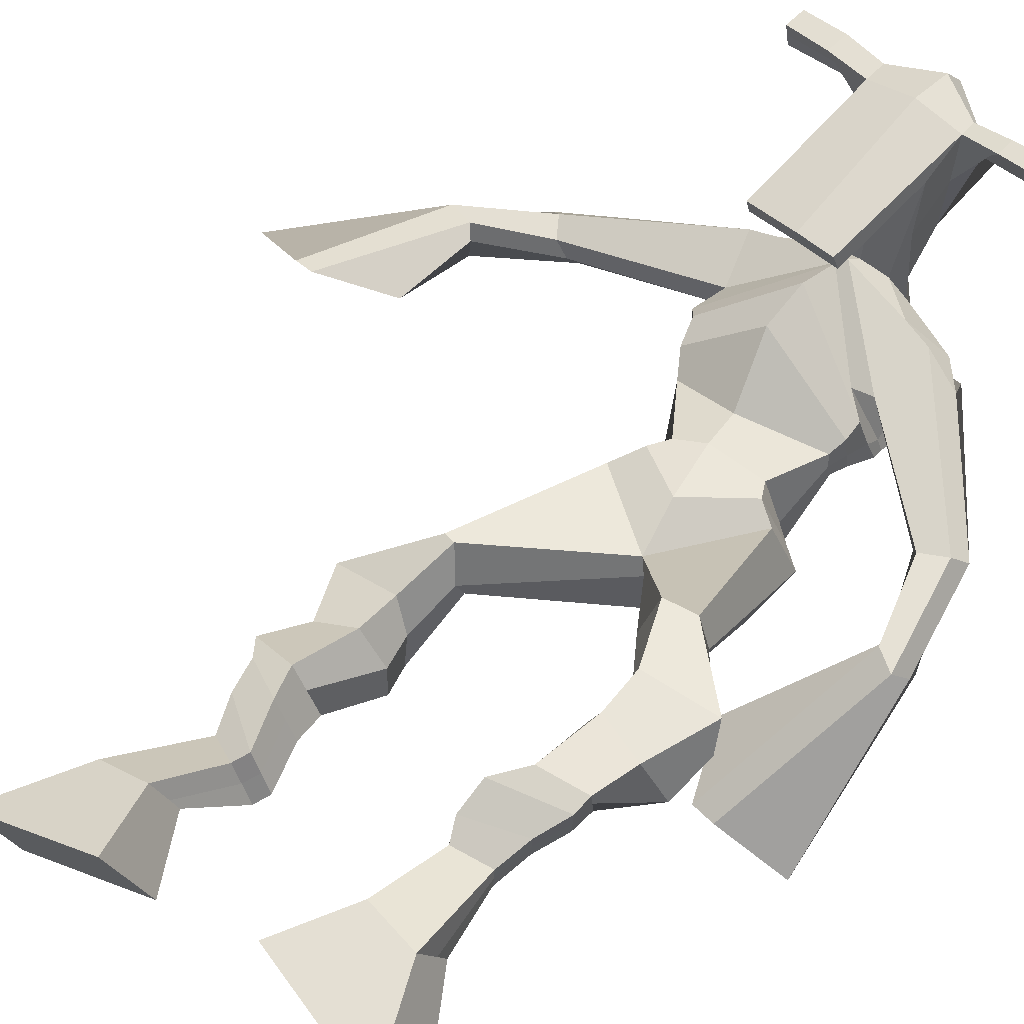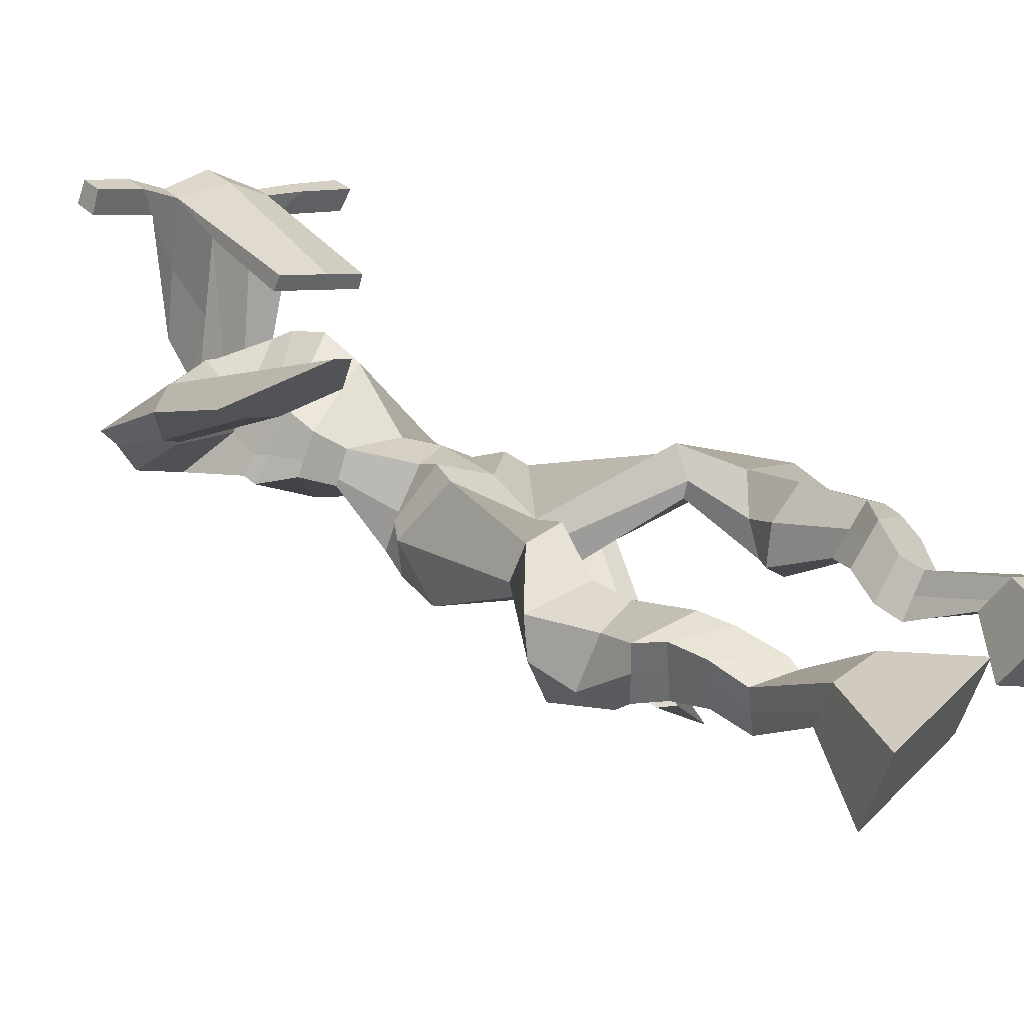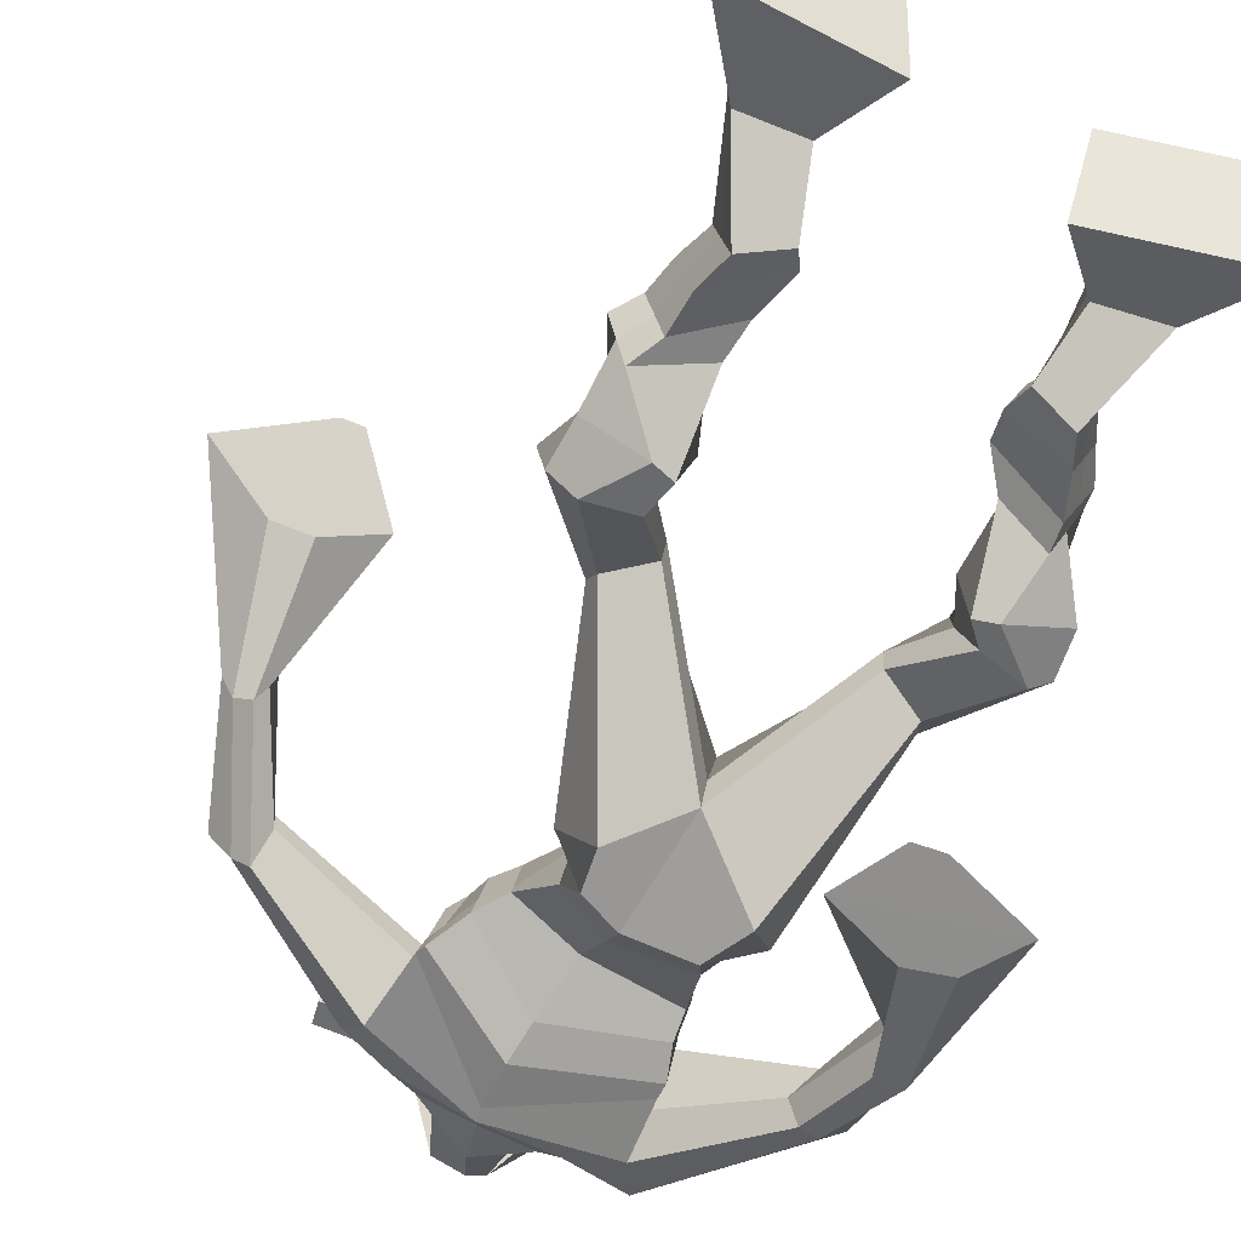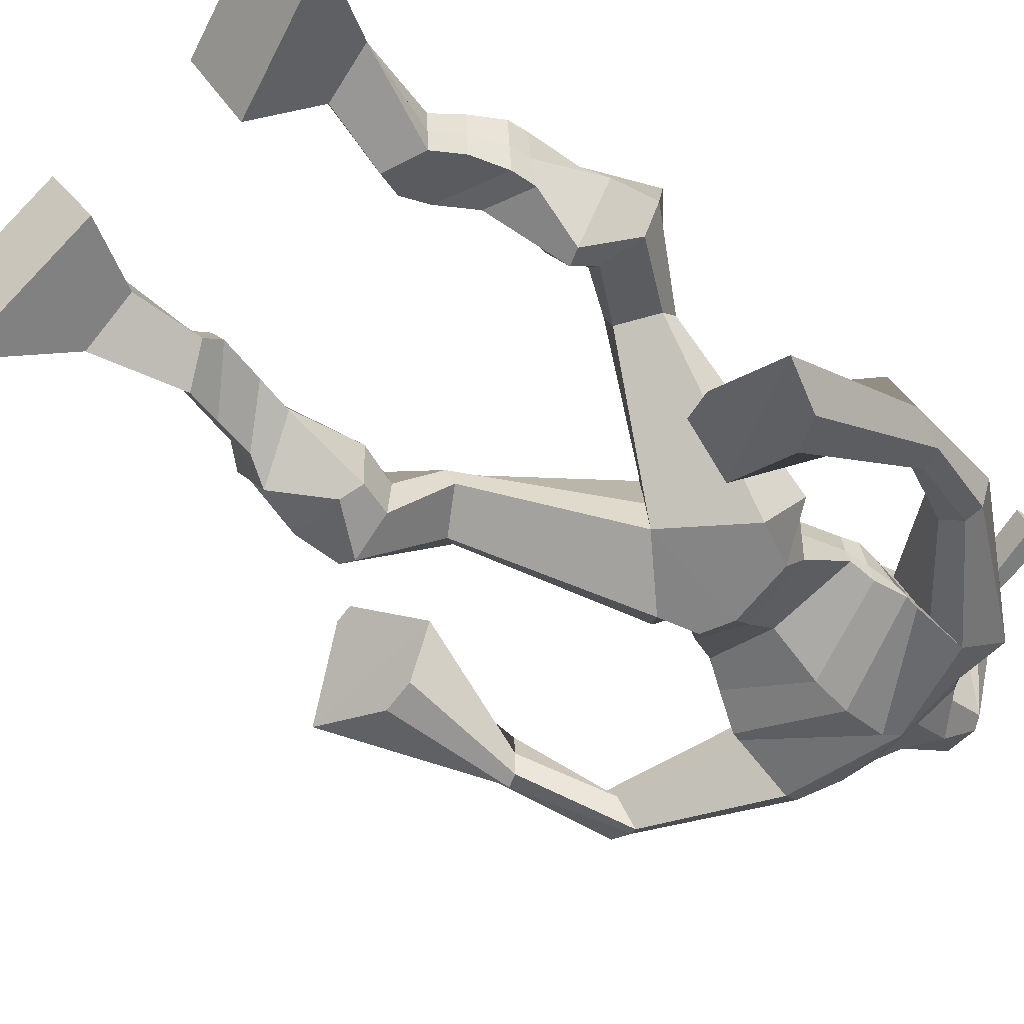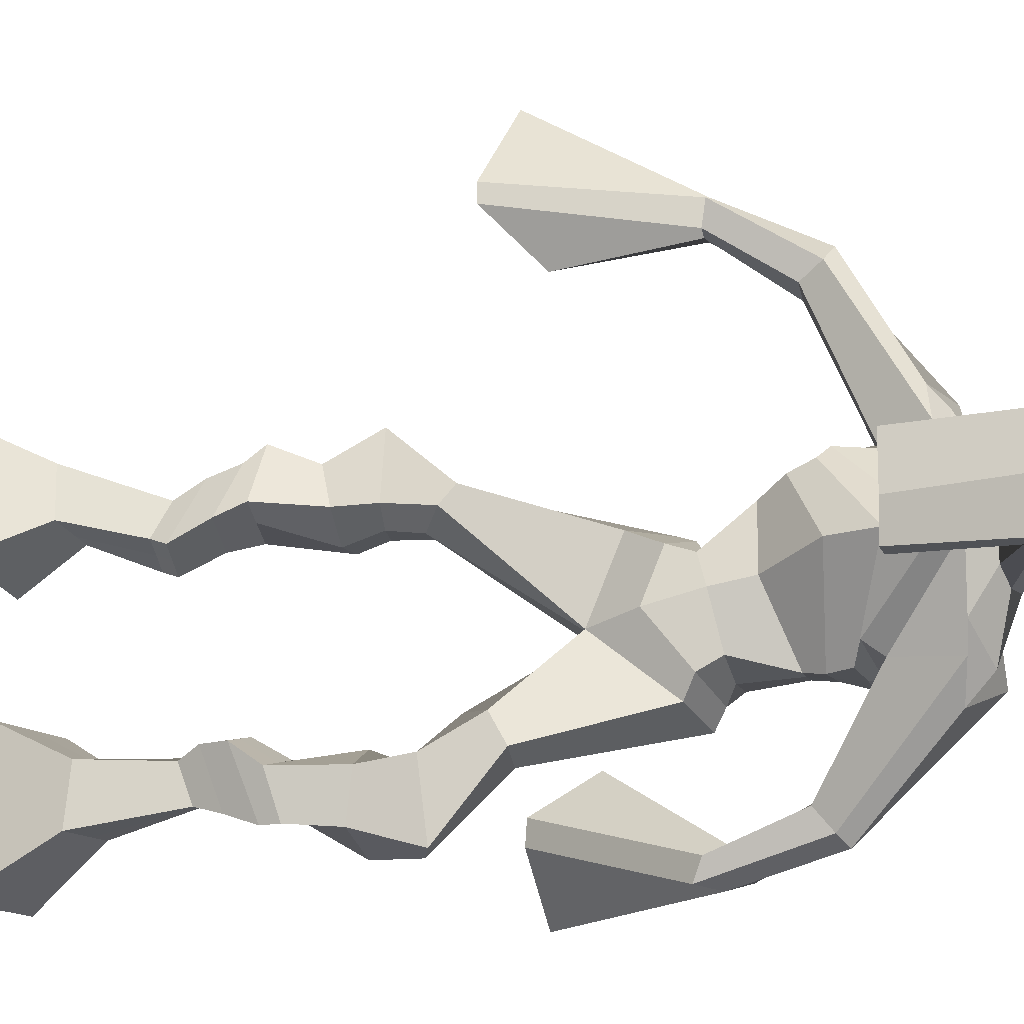
<metadata>
{"format":"obj","ext":"obj","renderer":"f3d","projection":"perspective","resolution":1024,"background":"white","views":[{"elev":40.8,"azim":44.7,"up":"+Z"},{"elev":12.0,"azim":-46.1,"up":"+Z"},{"elev":-73.0,"azim":-20.3,"up":"+Z"},{"elev":-69.6,"azim":53.3,"up":"+Z"},{"elev":67.6,"azim":90.0,"up":"+Z"}]}
</metadata>
<code>
o monstruo
v 0.2287 -0.2646 -0.5815
v 0.2843 -0.349 -0.6187
v 0.219 -0.2952 -0.5263
v 0.2669 -0.4032 -0.5222
v 0.1486 -0.2686 -0.599
v 0.08311 -0.3782 -0.6714
v 0.1388 -0.3 -0.5435
v 0.06572 -0.4324 -0.5748
v 0.2457 -0.1782 -0.6276
v 0.226 -0.1879 -0.5681
v 0.191 -0.1551 -0.6405
v 0.1714 -0.1641 -0.5812
v 0.2554 -0.1576 -0.6189
v 0.2358 -0.1669 -0.5596
v 0.1739 -0.1096 -0.6163
v 0.1534 -0.122 -0.5553
v 0.2342 -0.09827 -0.5924
v 0.2137 -0.1106 -0.5315
v 0.1646 -0.0605 -0.6149
v 0.1396 -0.07749 -0.5411
v 0.2232 -0.05189 -0.5924
v 0.1982 -0.06888 -0.5186
v 0.1405 -0.02481 -0.6202
v 0.1139 -0.04968 -0.543
v 0.2179 0.05566 -0.6388
v 0.2028 0.02878 -0.5243
v 0.191 0.04259 -0.6508
v 0.1379 0.01648 -0.548
v 0.2029 0.097 -0.6313
v 0.2028 0.0878 -0.5121
v 0.1409 0.09917 -0.6427
v 0.09655 0.0925 -0.5326
v 0.2437 0.1568 -0.5278
v 0.2276 0.1574 -0.4596
v 0.1908 0.1853 -0.5439
v 0.1904 0.1787 -0.4818
v 0.3528 0.3467 -0.6045
v 0.3639 0.3275 -0.5032
v 0.2759 0.4149 -0.6109
v 0.2637 0.3724 -0.4479
v 0.5179 -0.2115 -0.5527
v 0.4606 -0.2785 -0.6145
v 0.5194 -0.2546 -0.5066
v 0.4638 -0.3554 -0.533
v 0.5987 -0.2184 -0.5644
v 0.6636 -0.3133 -0.6554
v 0.6005 -0.2627 -0.5175
v 0.6668 -0.3902 -0.5739
v 0.4939 -0.1252 -0.5758
v 0.5184 -0.1366 -0.5172
v 0.5472 -0.101 -0.5867
v 0.568 -0.1187 -0.5309
v 0.4818 -0.09344 -0.5573
v 0.5034 -0.1113 -0.5009
v 0.5631 -0.0598 -0.557
v 0.5859 -0.08097 -0.4994
v 0.4876 -0.05438 -0.5239
v 0.5104 -0.07554 -0.4662
v 0.5755 -0.01101 -0.5497
v 0.6047 -0.03842 -0.4809
v 0.5155 -0.006468 -0.5233
v 0.5432 -0.03406 -0.4539
v 0.576 0.0225 -0.5424
v 0.6055 -0.01339 -0.4708
v 0.5288 0.103 -0.5548
v 0.5443 0.06637 -0.4467
v 0.5539 0.09461 -0.569
v 0.6088 0.05812 -0.473
v 0.5481 0.129 -0.5521
v 0.532 0.1374 -0.4396
v 0.6042 0.1477 -0.5553
v 0.6399 0.1509 -0.4488
v 0.4861 0.1977 -0.4768
v 0.4922 0.2162 -0.4123
v 0.5352 0.2296 -0.4928
v 0.5281 0.2385 -0.4309
v 0.4396 0.4366 -0.6257
v 0.4648 0.4361 -0.4655
v 0.2818 0.788 -0.4522
v 0.3106 0.7417 -0.321
v 0.1422 0.7215 -0.4676
v 0.1893 0.661 -0.3836
v 0.4285 0.7479 -0.5181
v 0.427 0.6617 -0.4214
v 0.1849 0.778 -0.427
v 0.2078 0.7312 -0.3335
v 0.1255 0.7586 -0.4058
v 0.1772 0.7147 -0.3297
v -0.01526 0.6174 -0.4286
v -0.01589 0.5755 -0.3717
v -0.03529 0.6284 -0.3958
v -0.03921 0.6039 -0.3585
v -0.06625 0.4728 -0.3689
v -0.05122 0.4598 -0.3049
v -0.08661 0.4789 -0.3649
v -0.08786 0.4652 -0.2993
v -0.06241 0.308 -0.3195
v -0.05079 0.204 -0.2458
v -0.1121 0.3081 -0.3153
v -0.07765 0.2039 -0.2436
v 0.3758 0.7954 -0.4511
v 0.3999 0.7464 -0.3671
v 0.452 0.8035 -0.4673
v 0.437 0.7472 -0.3884
v 0.5617 0.6319 -0.57
v 0.5665 0.5828 -0.532
v 0.5852 0.6381 -0.5669
v 0.5971 0.61 -0.5381
v 0.594 0.5334 -0.6361
v 0.6143 0.4601 -0.5685
v 0.6249 0.5257 -0.652
v 0.6432 0.4493 -0.587
v 0.5512 0.3804 -0.745
v 0.5143 0.2617 -0.7572
v 0.5993 0.3617 -0.7725
v 0.5507 0.2591 -0.7613
v 0.3231 0.9191 -0.173
v 0.3264 0.8808 -0.1146
v 0.2414 0.8899 -0.1572
v 0.2427 0.8676 -0.1327
v 0.3825 0.8858 -0.1738
v 0.3888 0.8556 -0.143
v 0.3822 0.7817 -0.1945
v 0.3171 0.7873 -0.1879
v 0.2415 0.7736 -0.1885
v 0.246 0.8318 -0.3715
v 0.3353 0.8336 -0.3822
v 0.2928 0.8561 -0.3926
v 0.3886 0.8345 -0.1496
v 0.2405 0.8392 -0.1425
v 0.3279 0.8931 -0.3369
v 0.3073 0.9042 -0.3311
v 0.3208 0.8293 -0.1278
v 0.2656 0.8949 -0.3319
v 0.1135 0.8802 -0.1427
v 0.1155 0.8676 -0.1124
v 0.1133 0.8385 -0.1218
v 0.111 0.8473 -0.1545
v 0.5257 0.8715 -0.1757
v 0.5279 0.8555 -0.1405
v 0.5275 0.8245 -0.1502
v 0.5257 0.8434 -0.1811
v 0.2301 0.5368 -0.472
v 0.3124 0.5641 -0.4996
v 0.4294 0.5846 -0.4948
v 0.4355 0.5704 -0.4512
v 0.328 0.5218 -0.4225
v 0.2363 0.5235 -0.4247
v 0.2014 0.5744 -0.4621
v 0.4403 0.5956 -0.4414
v 0.2113 0.556 -0.4041
v 0.2923 0.6416 -0.5106
v 0.4287 0.6187 -0.5024
v 0.3166 0.5864 -0.334
v 0.4455 0.8294 -0.1481
v 0.4459 0.8541 -0.1404
v 0.4294 0.8686 -0.171
v 0.4105 0.85 -0.1782
v 0.1825 0.8802 -0.149
v 0.1846 0.8664 -0.1161
v 0.1822 0.8349 -0.1263
v 0.2184 0.8523 -0.1626
v 0.3111 0.6364 -0.2281
v 0.3046 0.645 -0.2479
v 0.2304 0.6461 -0.2425
v 0.3705 0.643 -0.2531
v 0.3692 0.6343 -0.2329
v 0.2333 0.6372 -0.2225
v 0.2983 0.7823 -0.3471
v 0.2209 0.8062 -0.3932
v 0.3422 0.7832 -0.3527
v 0.2539 0.771 -0.3416
v 0.3561 0.8164 -0.4108
v 0.2906 0.8144 -0.4
v 0.1701 0.6188 -0.4725
v 0.4346 0.627 -0.4357
v 0.2012 0.5885 -0.3819
v 0.2828 0.6953 -0.5058
v 0.4371 0.6597 -0.5081
v 0.3171 0.6485 -0.3034
v 0.1646 0.6324 -0.463
v 0.4149 0.6304 -0.3969
v 0.1835 0.6068 -0.39
v 0.2779 0.7572 -0.4845
v 0.4339 0.6777 -0.509
v 0.3158 0.7091 -0.3072
v 0.3199 0.5139 -0.5741
v 0.4177 0.5164 -0.5699
v 0.3404 0.4633 -0.4271
v 0.2622 0.4837 -0.5504
v 0.413 0.4833 -0.454
v 0.2924 0.4541 -0.4424
v 0.07503 -0.4034 -0.6265
v 0.2254 -0.2745 -0.5632
v 0.1454 -0.279 -0.5806
v 0.2762 -0.3742 -0.5739
v 0.2355 -0.1828 -0.5976
v 0.1809 -0.1596 -0.6106
v 0.2455 -0.1622 -0.5892
v 0.1637 -0.1158 -0.5858
v 0.2239 -0.1045 -0.5619
v 0.1521 -0.069 -0.578
v 0.2107 -0.06039 -0.5555
v 0.1272 -0.03725 -0.5816
v 0.2347 0.04068 -0.5743
v 0.1158 0.03275 -0.6134
v 0.2145 0.09206 -0.5705
v 0.1079 0.09702 -0.5896
v 0.2439 0.1425 -0.5065
v 0.1838 0.198 -0.5291
v 0.3576 0.3388 -0.5454
v 0.2403 0.4405 -0.5269
v 0.6651 -0.3491 -0.6175
v 0.5186 -0.2254 -0.5374
v 0.5993 -0.2331 -0.5488
v 0.462 -0.3143 -0.5766
v 0.5066 -0.1306 -0.5462
v 0.5581 -0.11 -0.5584
v 0.4928 -0.1023 -0.529
v 0.5745 -0.07039 -0.5282
v 0.499 -0.06496 -0.495
v 0.5901 -0.02472 -0.5153
v 0.5294 -0.02026 -0.4886
v 0.5907 0.004554 -0.5066
v 0.5122 0.08206 -0.4934
v 0.6301 0.08249 -0.5334
v 0.5285 0.1301 -0.4987
v 0.6359 0.146 -0.5048
v 0.4826 0.1882 -0.4535
v 0.5384 0.2466 -0.4804
v 0.4736 0.4766 -0.5523
v 0.1723 0.6599 -0.4132
v 0.4233 0.7107 -0.4776
v 0.1492 0.7426 -0.3645
v 0.1205 0.7138 -0.3553
v -0.004774 0.5828 -0.3982
v -0.06444 0.62 -0.3752
v -0.05544 0.465 -0.3376
v -0.104 0.4728 -0.3301
v 0.00993 0.2849 -0.2951
v -0.1966 0.2534 -0.2884
v 0.4426 0.7842 -0.4197
v 0.4833 0.7481 -0.4336
v 0.5428 0.6103 -0.5601
v 0.6119 0.6283 -0.5495
v 0.597 0.4981 -0.5983
v 0.6425 0.4888 -0.6219
v 0.4706 0.3521 -0.7069
v 0.6424 0.2899 -0.8116
v 0.3255 0.9099 -0.138
v 0.2421 0.8788 -0.1449
v 0.3857 0.8707 -0.1584
v 0.349 0.8127 -0.3004
v 0.2555 0.8004 -0.2962
v 0.3595 0.8637 -0.2433
v 0.2519 0.8671 -0.2372
v 0.1145 0.8739 -0.1276
v 0.1122 0.8429 -0.1382
v 0.5268 0.8635 -0.1581
v 0.5266 0.834 -0.1656
v 0.4315 0.5777 -0.4764
v 0.231 0.5344 -0.463
v 0.4335 0.6089 -0.4774
v 0.2051 0.5676 -0.4411
v 0.428 0.8397 -0.1631
v 0.4376 0.8613 -0.1557
v 0.2003 0.8436 -0.1444
v 0.1835 0.8733 -0.1326
v 0.2272 0.787 -0.3674
v 0.3594 0.8001 -0.3848
v 0.4344 0.6478 -0.4819
v 0.1841 0.6064 -0.4364
v 0.4339 0.6681 -0.4869
v 0.1728 0.6238 -0.4359
v 0.2669 0.4652 -0.4998
v 0.425 0.5008 -0.5209
v 0.3245 0.4887 -0.6087
v 0.4076 0.4951 -0.6028
v 0.3542 0.3887 -0.4554
v 0.2799 0.4732 -0.5843
v 0.4363 0.4494 -0.4458
v 0.2846 0.4173 -0.4361
v 0.4468 0.4905 -0.5385
v 0.2534 0.4589 -0.5079
f 1 5 11 9
f 4 3 7 8
f 193 195 5 6
f 193 196 4 8
f 196 194 3 4
f 6 5 1 2
f 198 12 16 200
f 7 3 10 12
f 195 7 12 198
f 194 1 9 197
f 200 16 20 202
f 12 10 14 16
f 9 11 15 13
f 197 9 13 199
f 20 18 22 24
f 16 14 18 20
f 13 15 19 17
f 199 13 17 201
f 21 23 27 25
f 17 19 23 21
f 201 17 21 203
f 202 20 24 204
f 206 28 32 208
f 203 21 25 205
f 204 24 28 206
f 24 22 26 28
f 29 31 35 33
f 28 26 30 32
f 25 27 31 29
f 205 25 29 207
f 209 33 37 211
f 207 29 33 209
f 208 32 36 210
f 32 30 34 36
f 185 184 79 83
f 210 36 40 212
f 36 34 38 40
f 33 35 39 37
f 41 49 51 45
f 44 48 47 43
f 213 46 45 215
f 213 48 44 216
f 216 44 43 214
f 46 42 41 45
f 218 220 56 52
f 47 52 50 43
f 215 218 52 47
f 214 217 49 41
f 220 222 60 56
f 52 56 54 50
f 49 53 55 51
f 217 219 53 49
f 60 64 62 58
f 56 60 58 54
f 53 57 59 55
f 219 221 57 53
f 61 65 67 63
f 57 61 63 59
f 221 223 61 57
f 222 224 64 60
f 226 228 72 68
f 223 225 65 61
f 224 226 68 64
f 64 68 66 62
f 69 73 75 71
f 68 72 70 66
f 65 69 71 67
f 225 227 69 65
f 229 211 37 73
f 227 229 73 69
f 228 230 76 72
f 72 76 74 70
f 184 181 81 79
f 230 231 78 76
f 76 78 38 74
f 73 37 77 75
f 268 159 135 257
f 133 129 122 118
f 186 182 84 80
f 274 183 82 232
f 273 185 83 233
f 183 186 80 82
f 234 235 88 86
f 82 88 92 90
f 82 80 86 88
f 79 81 87 85
f 90 92 96 94
f 235 87 91 237
f 232 82 90 236
f 87 81 89 91
f 95 93 97 99
f 236 90 94 238
f 91 89 93 95
f 237 91 95 239
f 240 98 100 241
f 239 95 99 241
f 94 96 100 98
f 238 94 98 240
f 242 102 104 243
f 83 79 101 103
f 80 84 104 102
f 104 84 106 108
f 108 106 110 112
f 83 103 107 105
f 233 83 105 244
f 243 104 108 245
f 109 111 115 113
f 245 108 112 247
f 105 107 111 109
f 244 105 109 246
f 248 113 115 249
f 246 109 113 248
f 112 110 114 116
f 247 112 116 249
f 250 117 119 251
f 250 118 122 252
f 156 155 141 140
f 131 132 117 121
f 132 134 119 117
f 130 133 118 120
f 172 169 124 125
f 174 170 126 128
f 173 174 128 127
f 270 173 127 253
f 169 171 123 124
f 269 172 125 254
f 129 133 163 167
f 128 126 134 132
f 127 128 132 131
f 253 127 131 255
f 130 125 165 168
f 254 125 130 256
f 258 137 136 257
f 161 160 136 137
f 267 161 137 258
f 159 162 138 135
f 260 142 139 259
f 158 157 139 142
f 266 156 140 259
f 265 158 142 260
f 192 189 147 148
f 276 188 145 261
f 275 192 148 262
f 189 191 146 147
f 187 190 143 144
f 188 187 144 145
f 148 147 154 151
f 261 145 153 263
f 262 148 151 264
f 147 146 150 154
f 144 143 149 152
f 145 144 152 153
f 255 131 158 265
f 252 122 156 266
f 131 121 157 158
f 122 129 155 156
f 119 134 162 159
f 256 130 161 267
f 130 120 160 161
f 251 119 159 268
f 165 164 163 168
f 164 166 167 163
f 133 130 168 163
f 123 129 167 166
f 124 123 166 164
f 125 124 164 165
f 234 86 172 269
f 80 102 171 169
f 242 101 173 270
f 101 79 174 173
f 79 85 170 174
f 86 80 169 172
f 151 154 180 177
f 263 153 179 271
f 264 151 177 272
f 154 150 176 180
f 152 149 175 178
f 153 152 178 179
f 177 180 186 183
f 271 179 185 273
f 272 177 183 274
f 180 176 182 186
f 178 175 181 184
f 179 178 184 185
f 278 277 187 188
f 277 280 190 187
f 279 281 191 189
f 284 282 192 275
f 283 278 188 276
f 282 279 189 192
f 281 283 276 191
f 280 284 275 190
f 175 272 274 181
f 176 271 273 182
f 149 264 272 175
f 150 263 271 176
f 102 242 270 171
f 85 234 269 170
f 120 251 268 160
f 134 256 267 162
f 121 252 266 157
f 129 255 265 155
f 143 262 264 149
f 146 261 263 150
f 190 275 262 143
f 191 276 261 146
f 155 265 260 141
f 157 266 259 139
f 141 260 259 140
f 162 267 258 138
f 138 258 257 135
f 126 254 256 134
f 123 253 255 129
f 170 269 254 126
f 171 270 253 123
f 117 250 252 121
f 118 250 251 120
f 111 247 249 115
f 110 246 248 114
f 114 248 249 116
f 106 244 246 110
f 107 245 247 111
f 103 243 245 107
f 84 233 244 106
f 101 242 243 103
f 93 238 240 97
f 96 239 241 100
f 97 240 241 99
f 92 237 239 96
f 89 236 238 93
f 81 232 236 89
f 88 235 237 92
f 85 87 235 234
f 182 273 233 84
f 181 274 232 81
f 160 268 257 136
f 75 77 231 230
f 71 75 230 228
f 70 74 229 227
f 74 38 211 229
f 66 70 227 225
f 63 67 226 224
f 62 66 225 223
f 67 71 228 226
f 59 63 224 222
f 58 62 223 221
f 54 58 221 219
f 50 54 219 217
f 55 59 222 220
f 43 50 217 214
f 45 51 218 215
f 51 55 220 218
f 42 216 214 41
f 46 213 216 42
f 48 213 215 47
f 35 210 212 39
f 31 208 210 35
f 30 207 209 34
f 34 209 211 38
f 26 205 207 30
f 23 204 206 27
f 22 203 205 26
f 27 206 208 31
f 19 202 204 23
f 18 201 203 22
f 14 199 201 18
f 10 197 199 14
f 15 200 202 19
f 3 194 197 10
f 5 195 198 11
f 11 198 200 15
f 2 1 194 196
f 6 2 196 193
f 8 7 195 193
f 39 212 284 280
f 78 231 283 281
f 40 38 279 282
f 231 77 278 283
f 212 40 282 284
f 38 78 281 279
f 37 39 280 277
f 77 37 277 278

</code>
